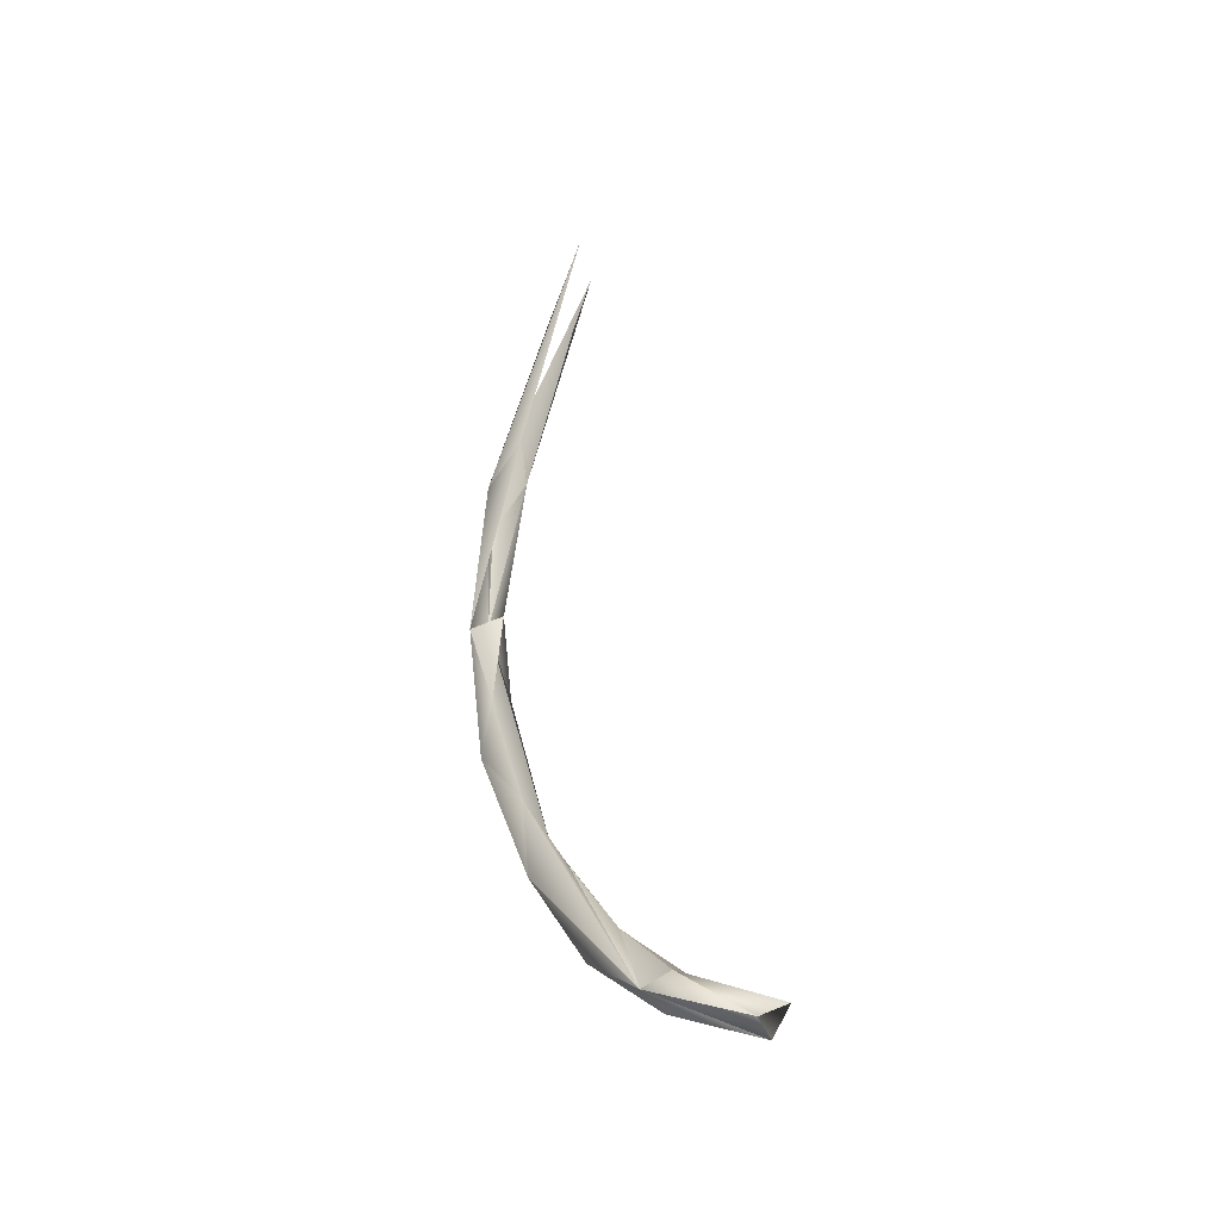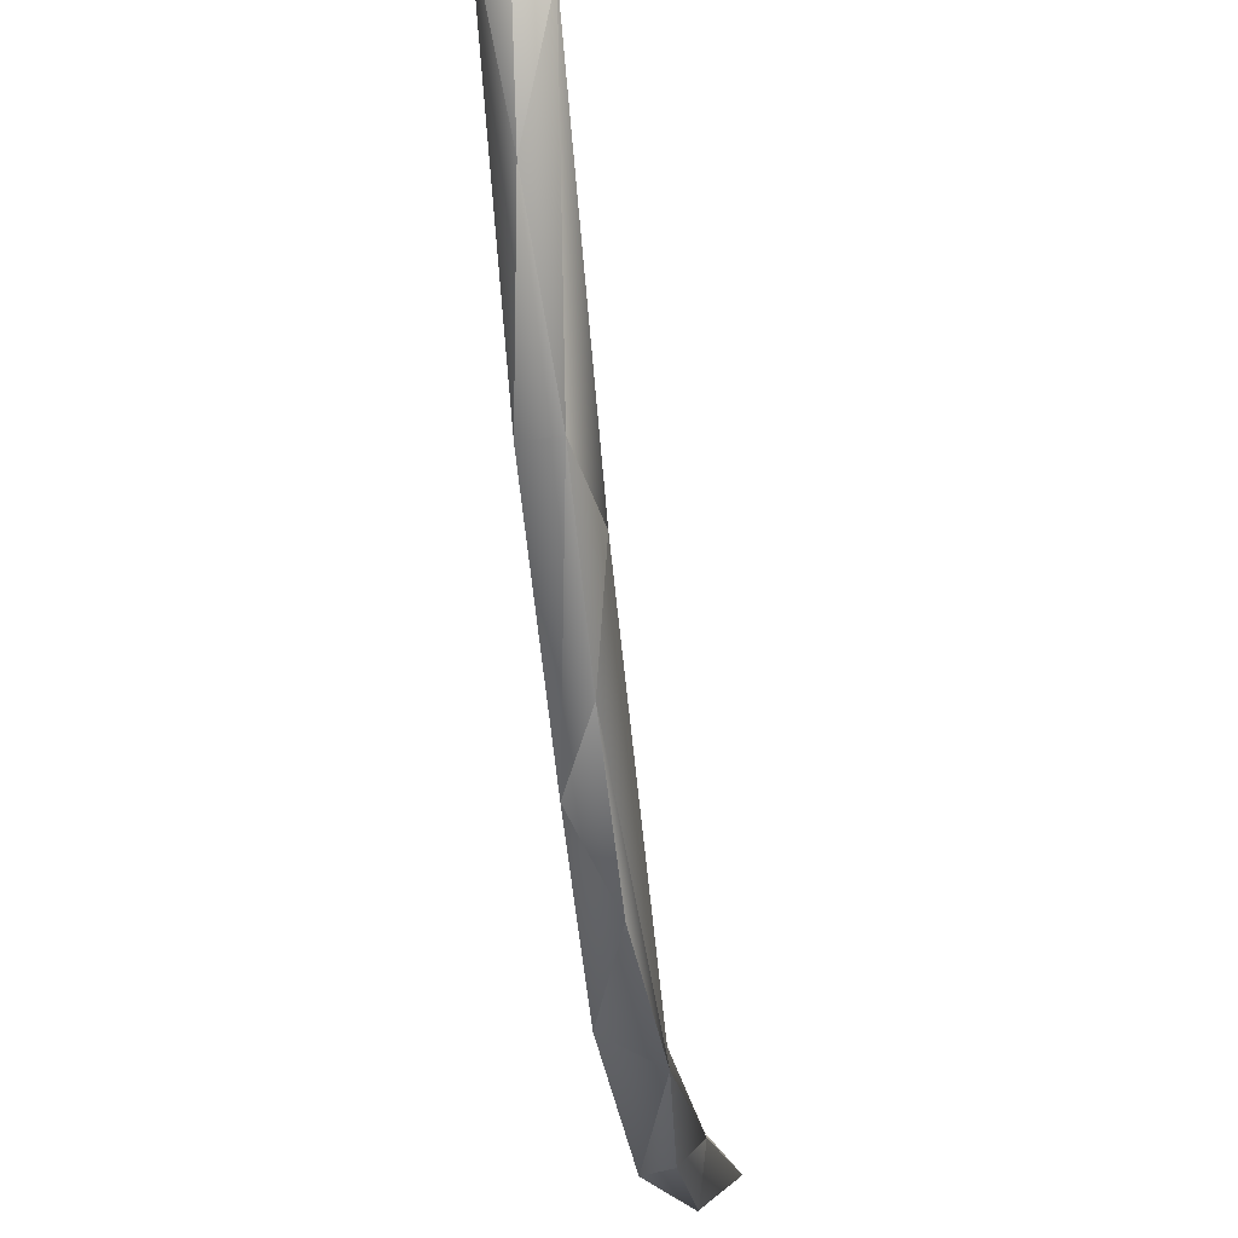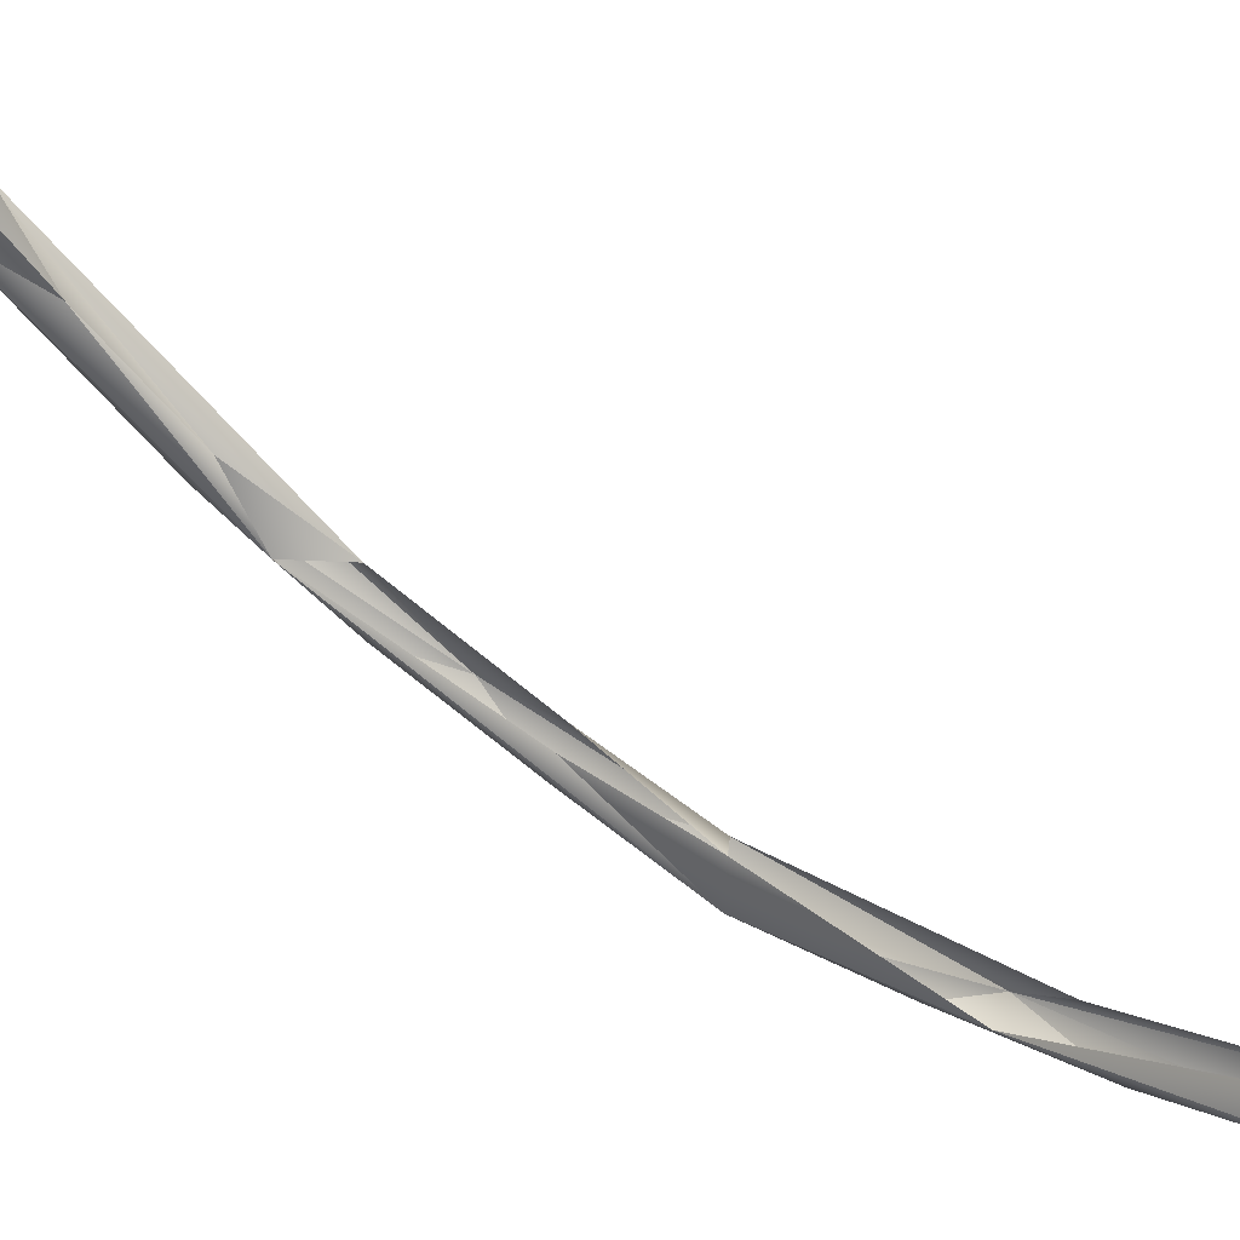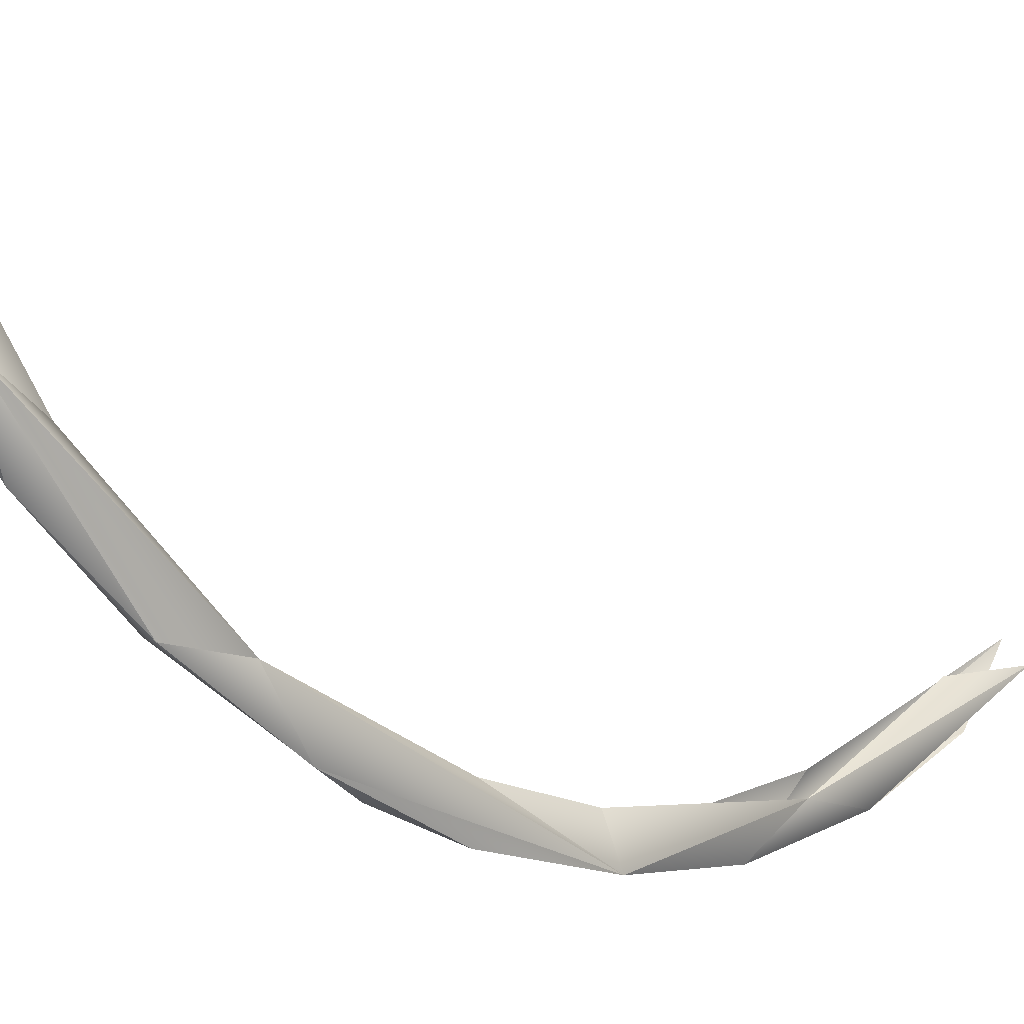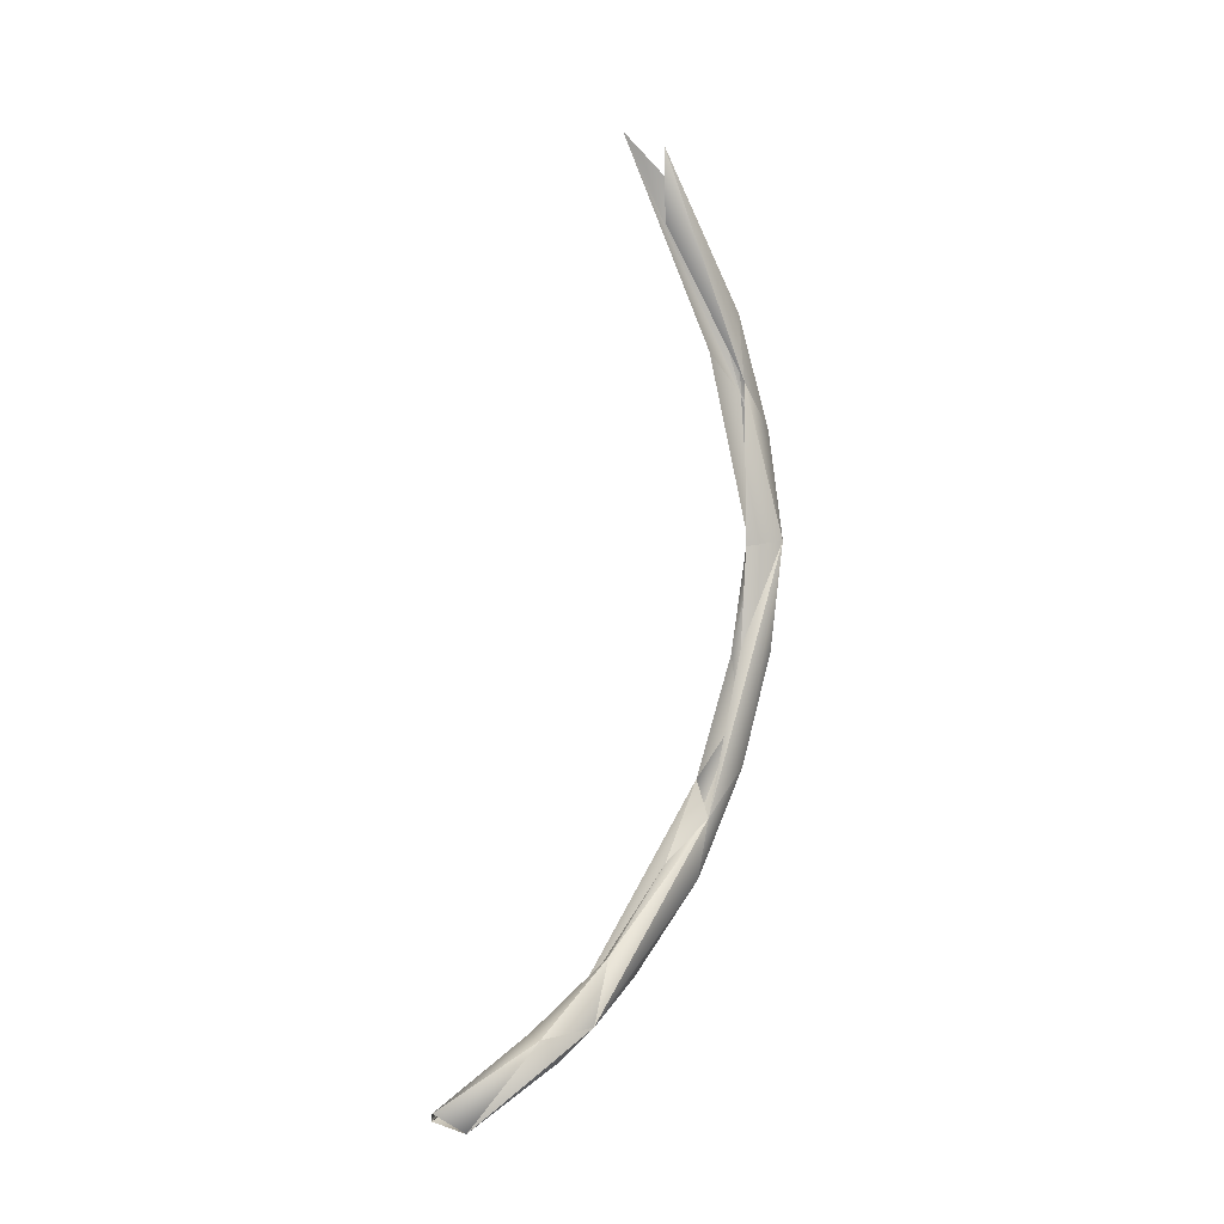
<metadata>
{"format":"obj","ext":"obj","renderer":"f3d","projection":"perspective","resolution":1024,"background":"white","views":[{"elev":-31.0,"azim":-42.3,"up":"+Y"},{"elev":-36.9,"azim":6.4,"up":"+Z"},{"elev":59.8,"azim":123.8,"up":"+Z"},{"elev":-9.9,"azim":46.5,"up":"+Z"},{"elev":-1.2,"azim":52.7,"up":"+Y"}]}
</metadata>
<code>
o LM_GI_gi09_swLI
v 2407 -2.738e+04 -2.849e+04
v 1026 -4602 -3.542e+04
v 2021 1.03e+04 -4.227e+04
v -2572 7739 -4.065e+04
v 457.5 9406 -3.691e+04
v -1765 -5397 -3.608e+04
v 1026 -4602 -3.542e+04
v 457.5 9406 -3.691e+04
v 2021 1.03e+04 -4.227e+04
v -2024 -1.357e+04 -3.774e+04
v -1765 -5397 -3.608e+04
v -1388 -2.234e+04 -2.953e+04
v -1765 -5397 -3.608e+04
v -2024 -1.357e+04 -3.774e+04
v -2572 7739 -4.065e+04
v 2407 -2.738e+04 -2.849e+04
v 2021 1.03e+04 -4.227e+04
v 926.1 -2.082e+04 -3.578e+04
v -2024 -1.357e+04 -3.774e+04
v 915.5 -5077 -4.093e+04
v -2572 7739 -4.065e+04
v 2021 1.03e+04 -4.227e+04
v 915.5 -5077 -4.093e+04
v 926.1 -2.082e+04 -3.578e+04
v 2021 1.03e+04 -4.227e+04
v 457.5 9406 -3.691e+04
v 2410 3.177e+04 -3.493e+04
v 915.5 -5077 -4.093e+04
v 2021 1.03e+04 -4.227e+04
v -2572 7739 -4.065e+04
v -1388 -2.234e+04 -2.953e+04
v 2407 -2.738e+04 -2.849e+04
v 464.1 -3.322e+04 -2.261e+04
v 926.1 -2.082e+04 -3.578e+04
v 915.5 -5077 -4.093e+04
v -2024 -1.357e+04 -3.774e+04
v -2200 -3.439e+04 -2.712e+04
v -2024 -1.357e+04 -3.774e+04
v -1388 -2.234e+04 -2.953e+04
v -2135 3.067e+04 -3.823e+04
v -2572 7739 -4.065e+04
v 2021 1.03e+04 -4.227e+04
v 926.1 -2.082e+04 -3.578e+04
v -2024 -1.357e+04 -3.774e+04
v 928 -3.557e+04 -2.791e+04
v -2135 3.067e+04 -3.823e+04
v -1378 3.602e+04 -3.191e+04
v -2572 7739 -4.065e+04
v 2407 -2.738e+04 -2.849e+04
v 926.1 -2.082e+04 -3.578e+04
v 928 -3.557e+04 -2.791e+04
v -2024 -1.357e+04 -3.774e+04
v -2200 -3.439e+04 -2.712e+04
v 928 -3.557e+04 -2.791e+04
v 2410 3.177e+04 -3.493e+04
v 921 2.558e+04 -4.062e+04
v 2021 1.03e+04 -4.227e+04
v 568.7 -4.468e+04 -1.313e+04
v 464.1 -3.322e+04 -2.261e+04
v 2407 -2.738e+04 -2.849e+04
v 921 2.558e+04 -4.062e+04
v -2135 3.067e+04 -3.823e+04
v 2021 1.03e+04 -4.227e+04
v -2304 -5.487e+04 -6630
v -1388 -2.234e+04 -2.953e+04
v 464.1 -3.322e+04 -2.261e+04
v -2200 -3.439e+04 -2.712e+04
v -1388 -2.234e+04 -2.953e+04
v -2304 -5.487e+04 -6630
v 2410 3.177e+04 -3.493e+04
v 921.6 4.131e+04 -3.52e+04
v 921 2.558e+04 -4.062e+04
v 2407 -2.738e+04 -2.849e+04
v 928 -3.557e+04 -2.791e+04
v 2444 -5.317e+04 -9346
v 921.6 4.131e+04 -3.52e+04
v -2135 3.067e+04 -3.823e+04
v 921 2.558e+04 -4.062e+04
v 2444 -5.317e+04 -9346
v 568.7 -4.468e+04 -1.313e+04
v 2407 -2.738e+04 -2.849e+04
v 928 -3.557e+04 -2.791e+04
v -2200 -3.439e+04 -2.712e+04
v -365.4 -4.794e+04 -1.803e+04
v 568.7 -4.468e+04 -1.313e+04
v -2304 -5.487e+04 -6630
v 464.1 -3.322e+04 -2.261e+04
v -1378 3.602e+04 -3.191e+04
v -2135 3.067e+04 -3.823e+04
v -2553 6.444e+04 -1.788e+04
v -368.3 5.592e+04 -2.727e+04
v -2135 3.067e+04 -3.823e+04
v 921.6 4.131e+04 -3.52e+04
v 2410 3.177e+04 -3.493e+04
v 2439 6.183e+04 -2.103e+04
v 921.6 4.131e+04 -3.52e+04
v -2200 -3.439e+04 -2.712e+04
v -2304 -5.487e+04 -6630
v -365.4 -4.794e+04 -1.803e+04
v -365.4 -4.794e+04 -1.803e+04
v 2444 -5.317e+04 -9346
v 928 -3.557e+04 -2.791e+04
v 2410 3.177e+04 -3.493e+04
v 464.6 5.226e+04 -2.269e+04
v 2439 6.183e+04 -2.103e+04
v -1346 -5.352e+04 -2136
v 568.7 -4.468e+04 -1.313e+04
v 1549 -5.41e+04 -1511
v 1549 -5.41e+04 -1511
v 568.7 -4.468e+04 -1.313e+04
v 2444 -5.317e+04 -9346
v -368.3 5.592e+04 -2.727e+04
v -2553 6.444e+04 -1.788e+04
v -2135 3.067e+04 -3.823e+04
v -2304 -5.487e+04 -6630
v 568.7 -4.468e+04 -1.313e+04
v -1346 -5.352e+04 -2136
v -365.4 -4.794e+04 -1.803e+04
v 212.1 -5.766e+04 -5097
v 2444 -5.317e+04 -9346
v -365.4 -4.794e+04 -1.803e+04
v -2304 -5.487e+04 -6630
v 212.1 -5.766e+04 -5097
v 1549 -5.41e+04 -1511
v 728 -6.135e+04 1.4e+04
v -1346 -5.352e+04 -2136
v 2444 -5.317e+04 -9346
v 1908 -6.421e+04 9770
v 1549 -5.41e+04 -1511
v -2304 -5.487e+04 -6630
v -1346 -5.352e+04 -2136
v -2528 -6.315e+04 1.2e+04
v 212.1 -5.766e+04 -5097
v 1908 -6.421e+04 9770
v 2444 -5.317e+04 -9346
v 212.1 -5.766e+04 -5097
v -2304 -5.487e+04 -6630
v 1908 -6.421e+04 9770
v -1346 -5.352e+04 -2136
v 728 -6.135e+04 1.4e+04
v -2528 -6.315e+04 1.2e+04
v 1908 -6.421e+04 9770
v 728 -6.135e+04 1.4e+04
v 1549 -5.41e+04 -1511
v -2304 -5.487e+04 -6630
v -2528 -6.315e+04 1.2e+04
v 1908 -6.421e+04 9770
f 3 2 1
f 6 5 4
f 9 8 7
f 12 11 10
f 15 14 13
f 18 17 16
f 21 20 19
f 24 23 22
f 27 26 25
f 30 29 28
f 33 32 31
f 36 35 34
f 39 38 37
f 42 41 40
f 45 44 43
f 48 47 46
f 51 50 49
f 54 53 52
f 57 56 55
f 60 59 58
f 63 62 61
f 66 65 64
f 69 68 67
f 72 71 70
f 75 74 73
f 78 77 76
f 81 80 79
f 84 83 82
f 87 86 85
f 90 89 88
f 93 92 91
f 96 95 94
f 99 98 97
f 102 101 100
f 105 104 103
f 108 107 106
f 111 110 109
f 114 113 112
f 117 116 115
f 120 119 118
f 123 122 121
f 126 125 124
f 129 128 127
f 132 131 130
f 135 134 133
f 138 137 136
f 141 140 139
f 144 143 142
f 147 146 145

</code>
